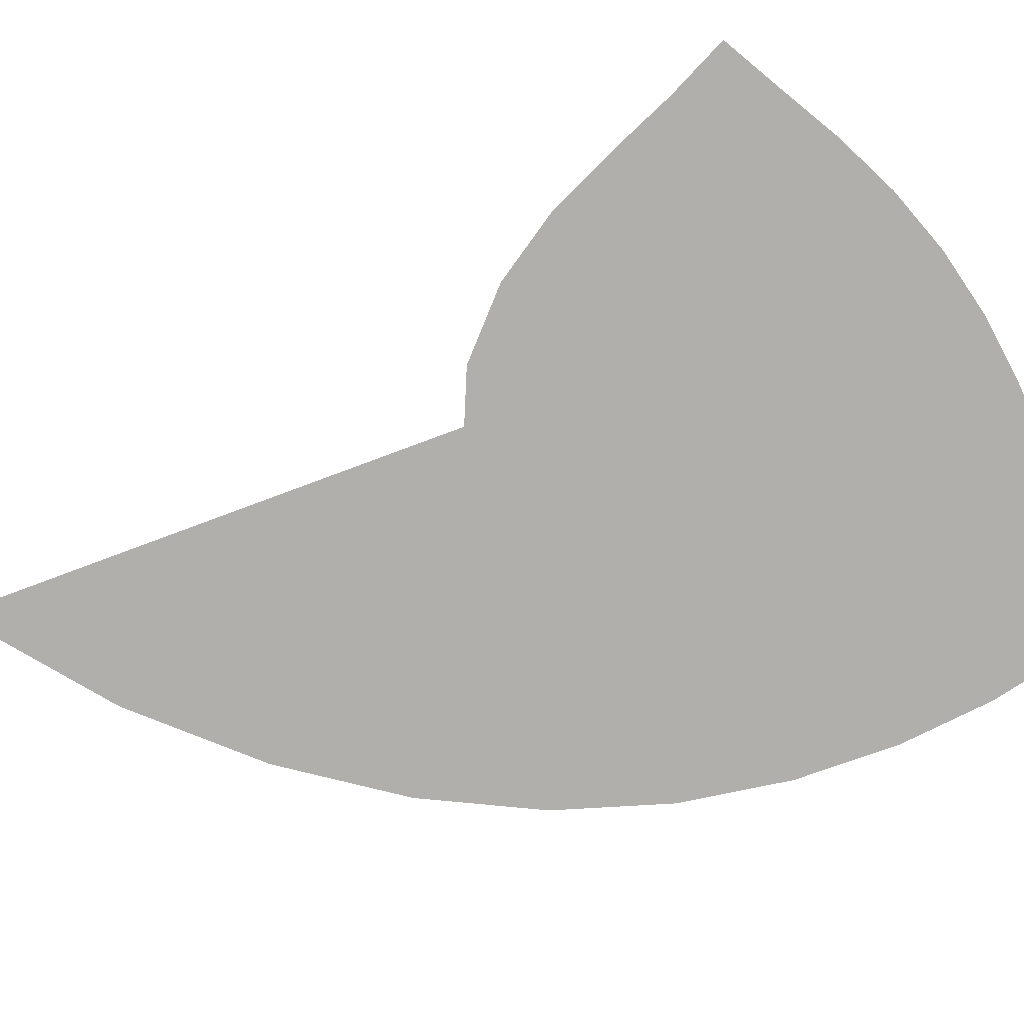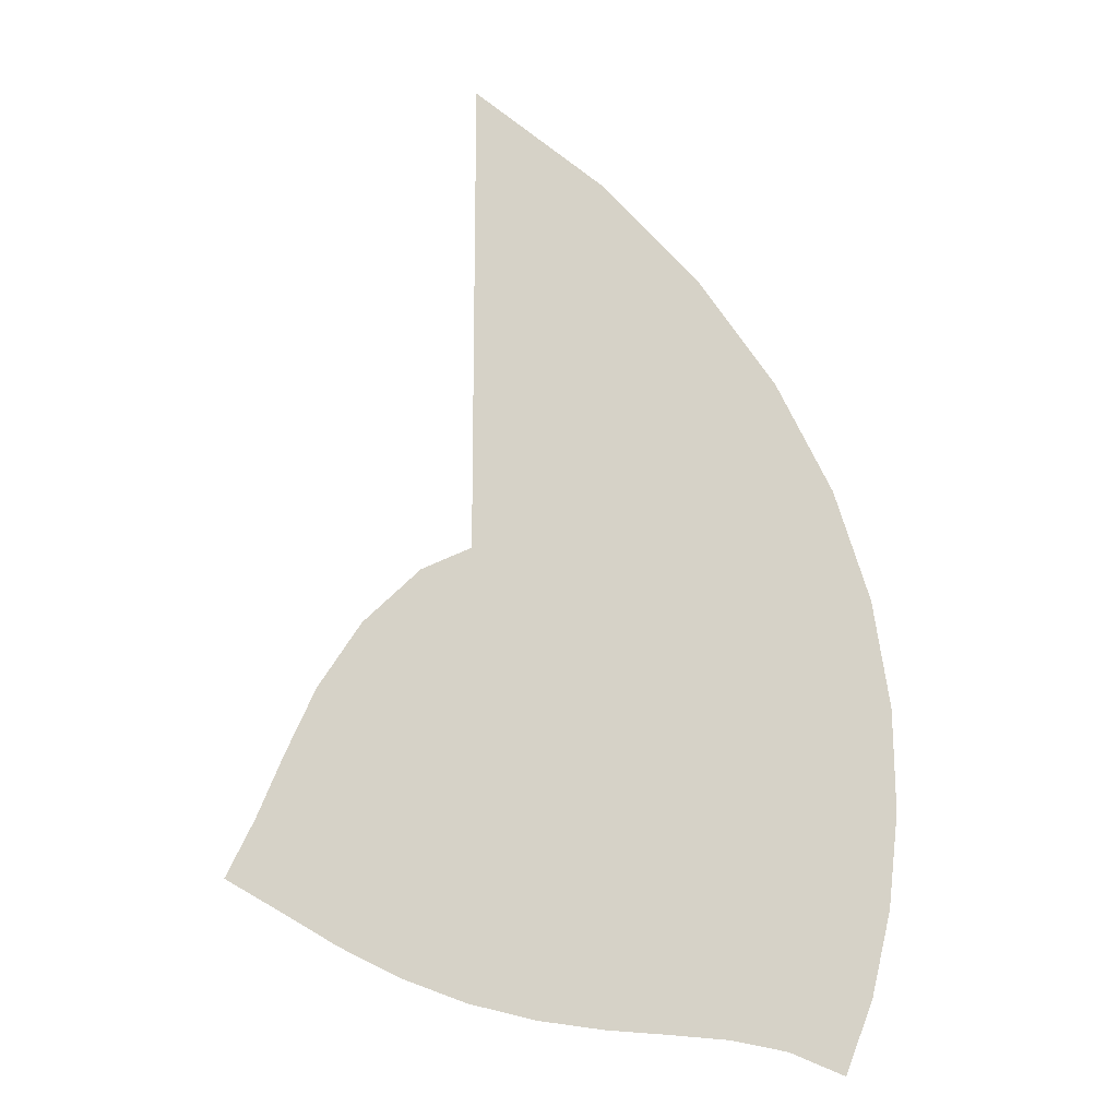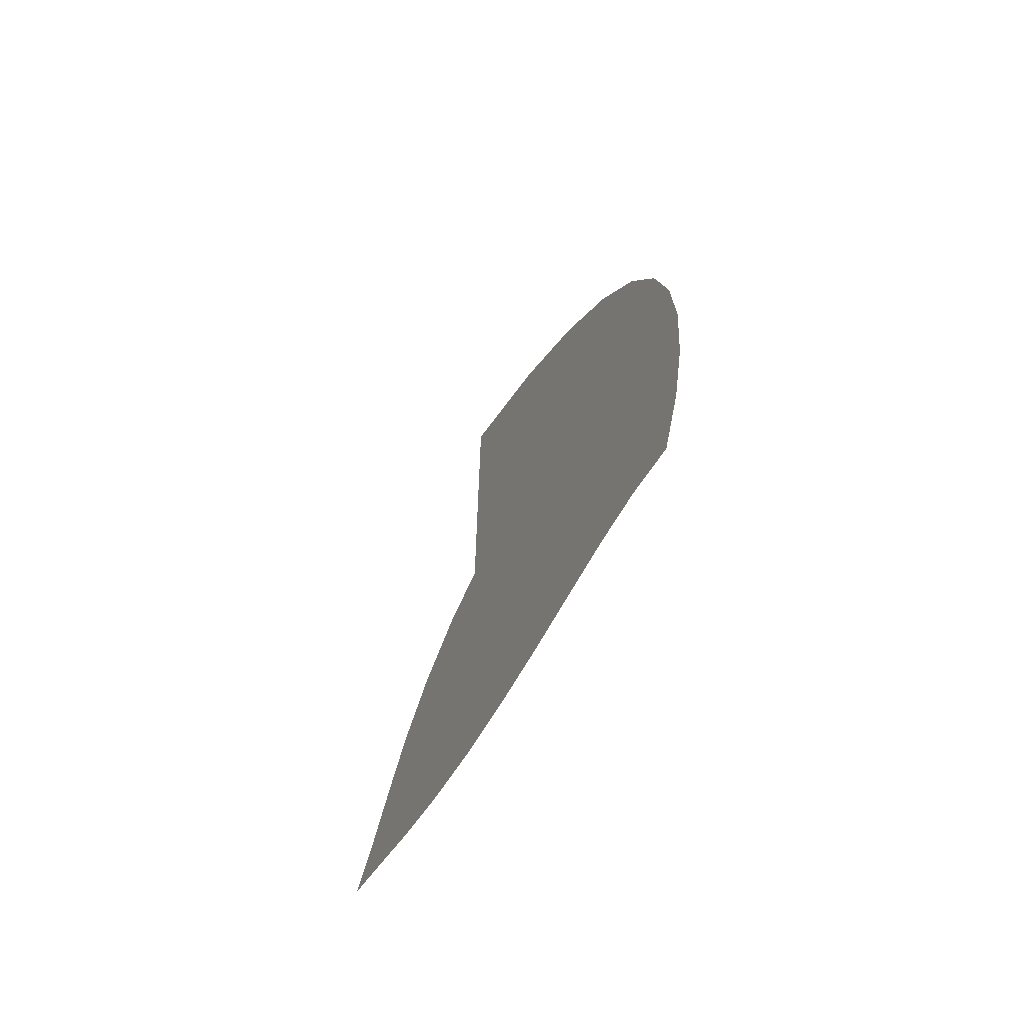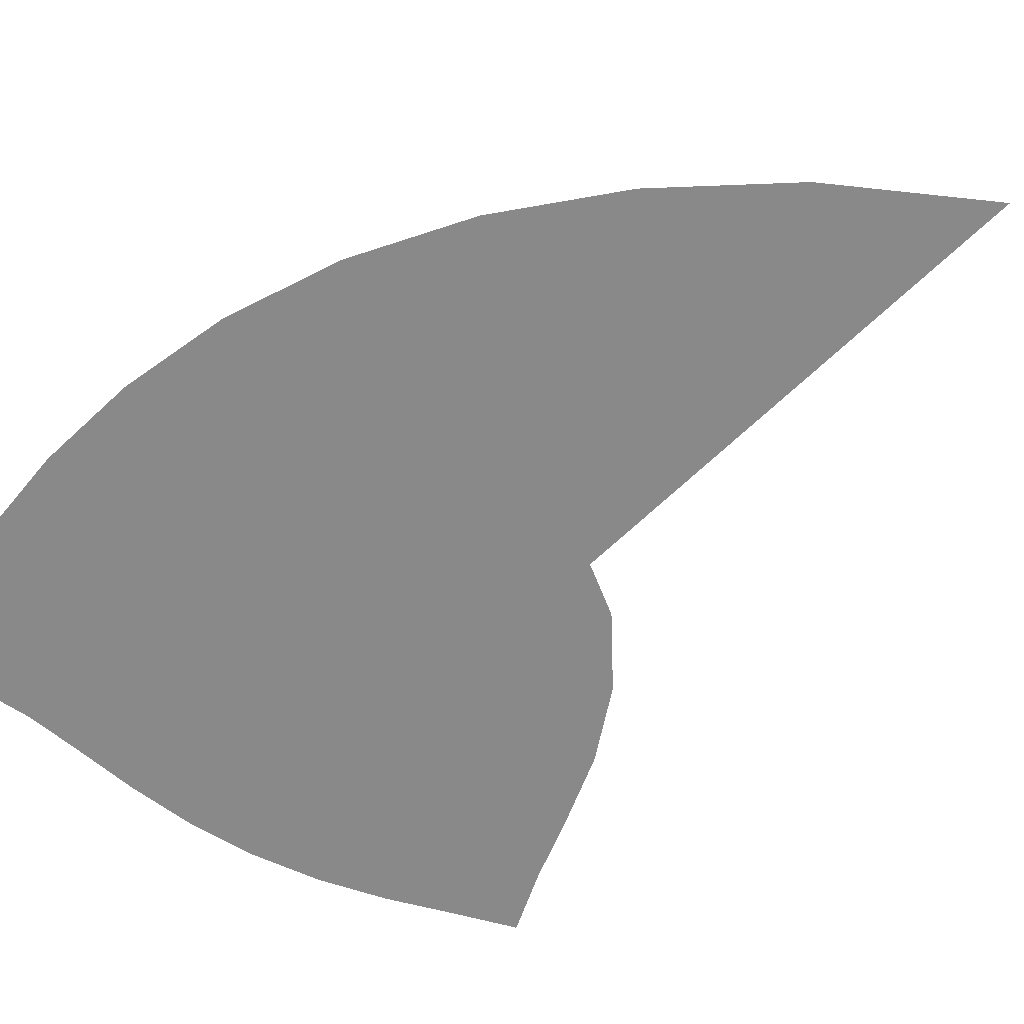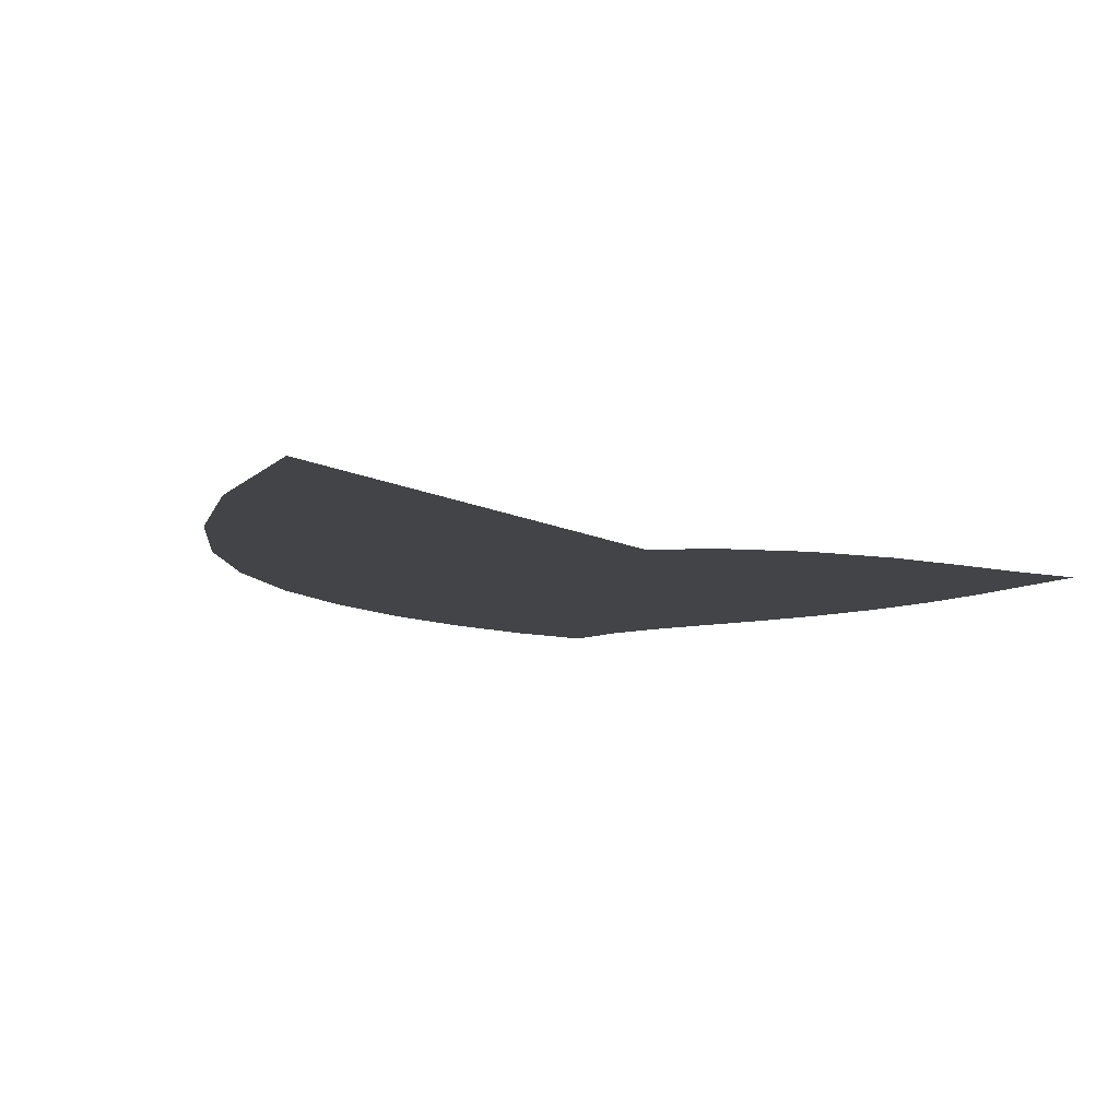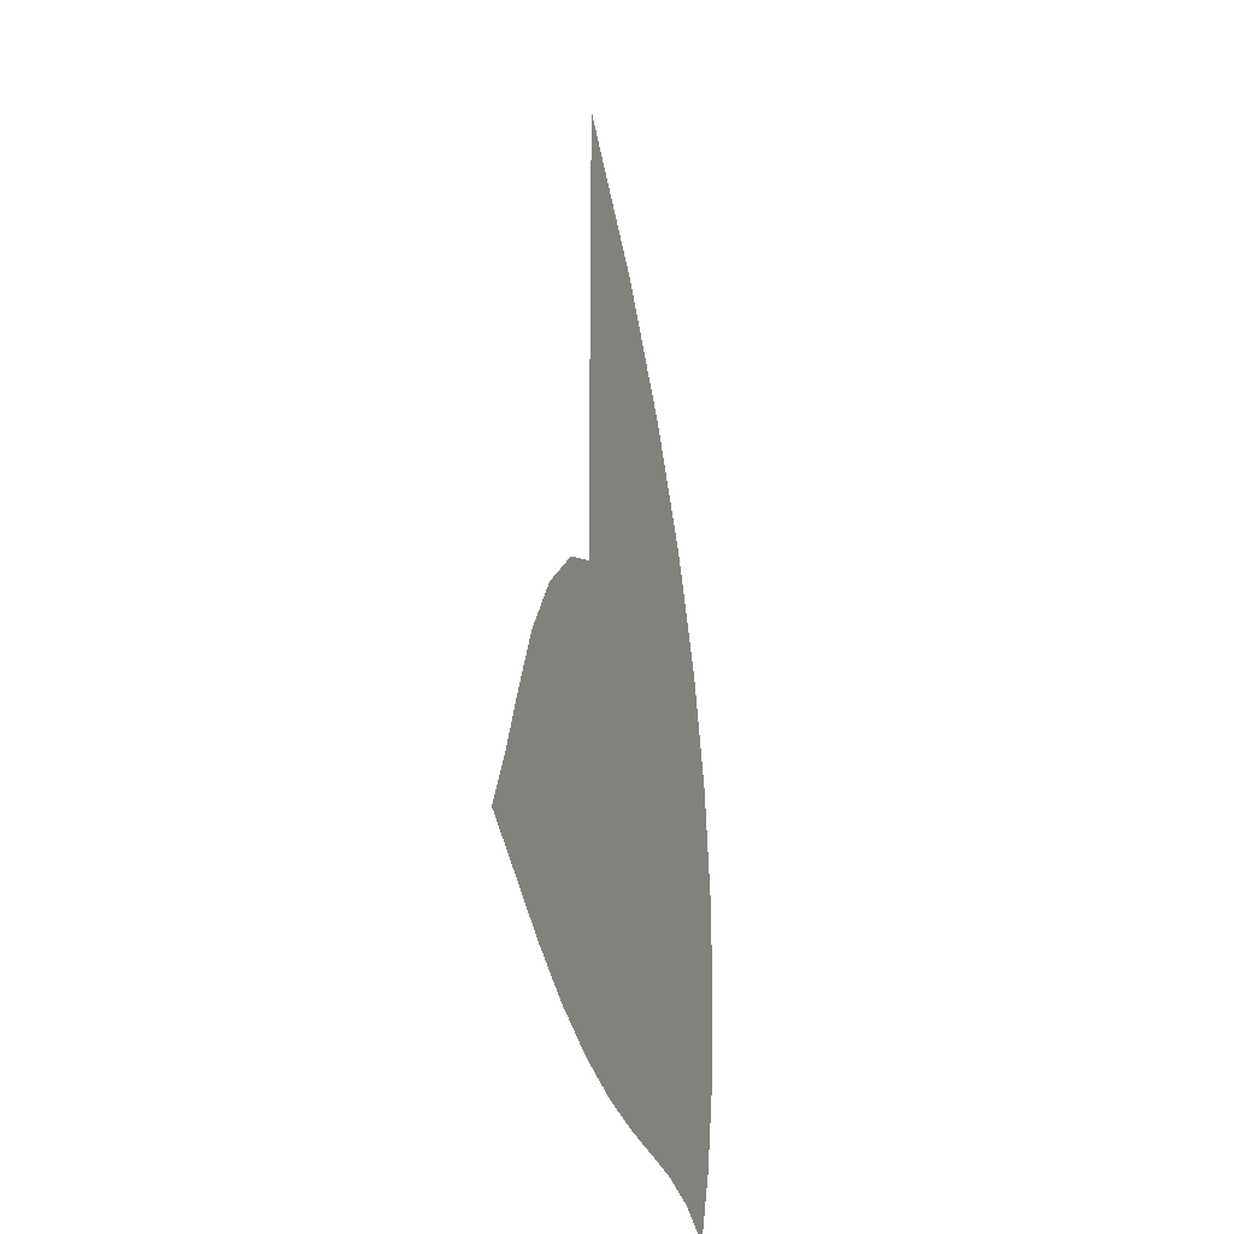
<metadata>
{"format":"obj","ext":"obj","renderer":"f3d","projection":"perspective","resolution":1024,"background":"white","views":[{"elev":-78.2,"azim":-69.6,"up":"+Z"},{"elev":-13.6,"azim":3.1,"up":"+Y"},{"elev":-70.1,"azim":61.8,"up":"+Y"},{"elev":-63.1,"azim":134.6,"up":"+Z"},{"elev":-8.1,"azim":-149.9,"up":"+Z"},{"elev":-26.9,"azim":-73.5,"up":"+Y"}]}
</metadata>
<code>
v  0.0023  9.998  0
v  1.017  9.175  0
v  1.778  8.339  0
v  2.362  7.484  0
v  2.784  6.615  0
v  3.049  5.751  0
v  3.174  4.919  0
v  3.187  4.139  0
v  3.112  3.421  0
v  2.966  2.777  0
v  2.757  2.222  0
v  0.001958  9.498  0
v  0.7912  8.792  0
v  1.451  8.036  0
v  1.975  7.253  0
v  2.356  6.454  0
v  2.595  5.659  0
v  2.703  4.893  0
v  2.708  4.175  0
v  2.635  3.516  0
v  2.507  2.922  0
v  2.347  2.396  0
v  0.001144  8.998  0
v  0.6483  8.388  0
v  1.213  7.718  0
v  1.67  7.009  0
v  2.001  6.277  0
v  2.198  5.544  0
v  2.272  4.836  0
v  2.253  4.173  0
v  2.169  3.561  0
v  2.05  2.999  0
v  1.929  2.481  0
v  0.00054  8.498  0
v  0.5495  7.98  0
v  1.036  7.391  0
v  1.428  6.751  0
v  1.701  6.081  0
v  1.843  5.406  0
v  1.87  4.755  0
v  1.815  4.143  0
v  1.711  3.571  0
v  1.588  3.033  0
v  1.486  2.52  0
v  4.7e-05  7.999  0
v  0.4766  7.581  0
v  0.8991  7.066  0
v  1.232  6.487  0
v  1.438  5.874  0
v  1.512  5.258  0
v  1.48  4.666  0
v  1.383  4.106  0
v  1.254  3.574  0
v  1.119  3.06  0
v  1.011  2.556  0
v  -0.000409  7.499  0
v  0.4116  7.197  0
v  0.7793  6.76  0
v  1.059  6.237  0
v  1.187  5.674  0
v  1.18  5.123  0
v  1.084  4.6  0
v  0.946  4.097  0
v  0.793  3.606  0
v  0.6408  3.116  0
v  0.5106  2.625  0
v  -0.000882  7  0
v  0.3291  6.818  0
v  0.6524  6.483  0
v  0.8923  6.024  0
v  0.9251  5.513  0
v  0.8266  5.042  0
v  0.6724  4.595  0
v  0.502  4.15  0
v  0.3307  3.693  0
v  0.1614  3.226  0
v  0.000613  2.749  0
v  -0.001342  6.5  0
v  0.2429  6.38  0
v  0.5291  6.216  0
v  0.7269  5.842  0
v  0.6354  5.415  0
v  0.4442  5.053  0
v  0.2467  4.687  0
v  0.0573  4.286  0
v  -0.1244  3.852  0
v  -0.308  3.397  0
v  -0.4993  2.934  0
v  -0.001471  5.999  0
v  0.2286  5.884  0
v  0.4936  5.863  0
v  0.5107  5.673  0
v  0.3258  5.475  0
v  0.07049  5.234  0
v  -0.1634  4.911  0
v  -0.3729  4.517  0
v  -0.5636  4.079  0
v  -0.7575  3.623  0
v  -0.9726  3.17  0
v  -0.000785  5.499  0
v  0.3734  5.387  0
v  0.6914  5.547  0
v  0.553  5.961  0
v  0.1592  5.86  0
v  -0.1973  5.61  0
v  -0.5164  5.255  0
v  -0.7761  4.821  0
v  -0.9862  4.35  0
v  -1.188  3.88  0
v  -1.414  3.43  0
v  5.6e-05  5  0
v  0.5402  4.961  0
v  1.022  5.363  0
v  0.8806  6.085  0
v  0.1907  6.291  0
v  -0.3929  6.043  0
v  -0.8417  5.629  0
v  -1.179  5.126  0
v  -1.417  4.606  0
v  -1.621  4.122  0
v  -1.843  3.676  0
f 1 2 13
f 1 13 12
f 2 3 14
f 2 14 13
f 3 4 15
f 3 15 14
f 4 5 16
f 4 16 15
f 5 6 17
f 5 17 16
f 6 7 18
f 6 18 17
f 7 8 19
f 7 19 18
f 8 9 20
f 8 20 19
f 9 10 21
f 9 21 20
f 10 11 22
f 10 22 21
f 12 13 24
f 12 24 23
f 13 14 25
f 13 25 24
f 14 15 26
f 14 26 25
f 15 16 27
f 15 27 26
f 16 17 28
f 16 28 27
f 17 18 29
f 17 29 28
f 18 19 30
f 18 30 29
f 19 20 31
f 19 31 30
f 20 21 32
f 20 32 31
f 21 22 33
f 21 33 32
f 23 24 35
f 23 35 34
f 24 25 36
f 24 36 35
f 25 26 37
f 25 37 36
f 26 27 38
f 26 38 37
f 27 28 39
f 27 39 38
f 28 29 40
f 28 40 39
f 29 30 41
f 29 41 40
f 30 31 42
f 30 42 41
f 31 32 43
f 31 43 42
f 32 33 44
f 32 44 43
f 34 35 46
f 34 46 45
f 35 36 47
f 35 47 46
f 36 37 48
f 36 48 47
f 37 38 49
f 37 49 48
f 38 39 50
f 38 50 49
f 39 40 51
f 39 51 50
f 40 41 52
f 40 52 51
f 41 42 53
f 41 53 52
f 42 43 54
f 42 54 53
f 43 44 55
f 43 55 54
f 45 46 57
f 45 57 56
f 46 47 58
f 46 58 57
f 47 48 59
f 47 59 58
f 48 49 60
f 48 60 59
f 49 50 61
f 49 61 60
f 50 51 62
f 50 62 61
f 51 52 63
f 51 63 62
f 52 53 64
f 52 64 63
f 53 54 65
f 53 65 64
f 54 55 66
f 54 66 65
f 56 57 68
f 56 68 67
f 57 58 69
f 57 69 68
f 58 59 70
f 58 70 69
f 59 60 71
f 59 71 70
f 60 61 72
f 60 72 71
f 61 62 73
f 61 73 72
f 62 63 74
f 62 74 73
f 63 64 75
f 63 75 74
f 64 65 76
f 64 76 75
f 65 66 77
f 65 77 76
f 67 68 79
f 67 79 78
f 68 69 80
f 68 80 79
f 69 70 81
f 69 81 80
f 70 71 82
f 70 82 81
f 71 72 83
f 71 83 82
f 72 73 84
f 72 84 83
f 73 74 85
f 73 85 84
f 74 75 86
f 74 86 85
f 75 76 87
f 75 87 86
f 76 77 88
f 76 88 87
f 78 79 90
f 78 90 89
f 79 80 91
f 79 91 90
f 80 81 92
f 80 92 91
f 81 82 93
f 81 93 92
f 82 83 94
f 82 94 93
f 83 84 95
f 83 95 94
f 84 85 96
f 84 96 95
f 85 86 97
f 85 97 96
f 86 87 98
f 86 98 97
f 87 88 99
f 87 99 98
f 89 90 101
f 89 101 100
f 90 91 102
f 90 102 101
f 91 92 103
f 91 103 102
f 92 93 104
f 92 104 103
f 93 94 105
f 93 105 104
f 94 95 106
f 94 106 105
f 95 96 107
f 95 107 106
f 96 97 108
f 96 108 107
f 97 98 109
f 97 109 108
f 98 99 110
f 98 110 109
f 100 101 112
f 100 112 111
f 101 102 113
f 101 113 112
f 102 103 114
f 102 114 113
f 103 104 115
f 103 115 114
f 104 105 116
f 104 116 115
f 105 106 117
f 105 117 116
f 106 107 118
f 106 118 117
f 107 108 119
f 107 119 118
f 108 109 120
f 108 120 119
f 109 110 121
f 109 121 120

</code>
